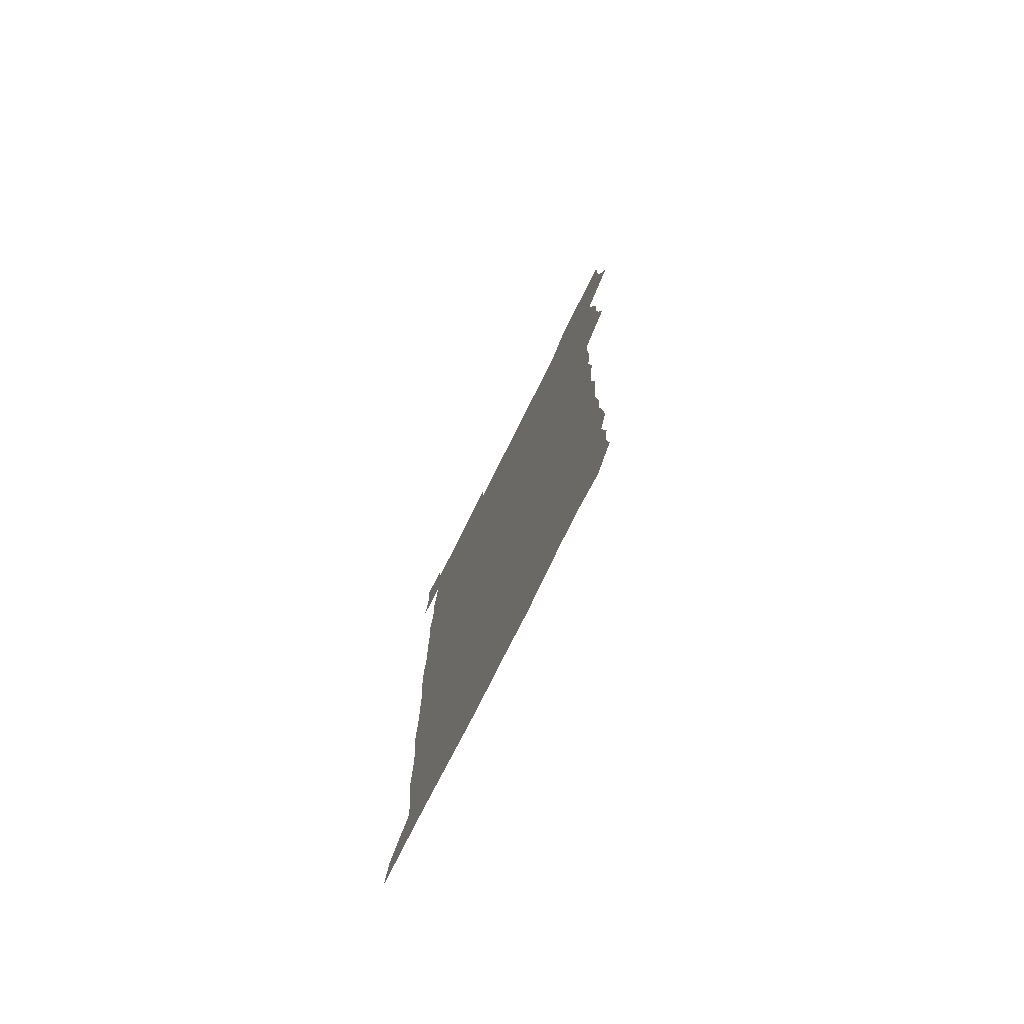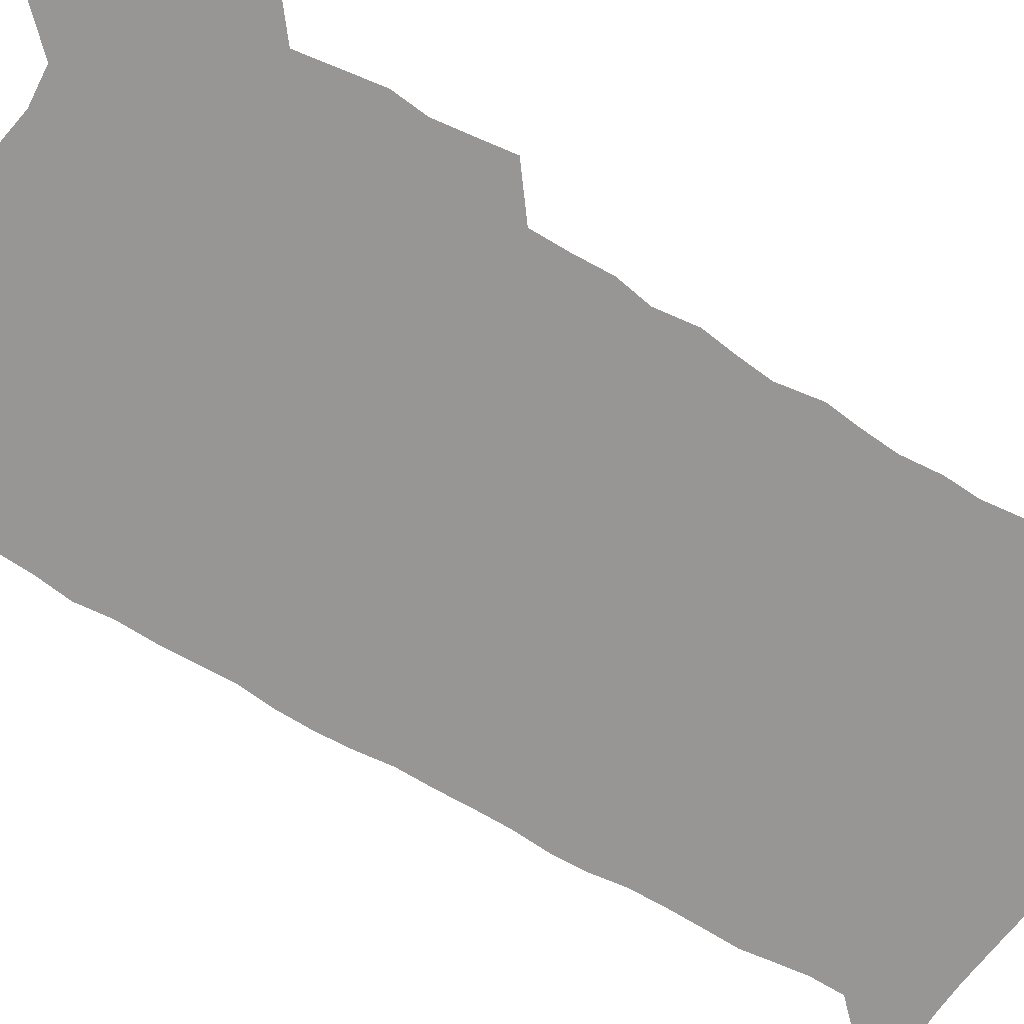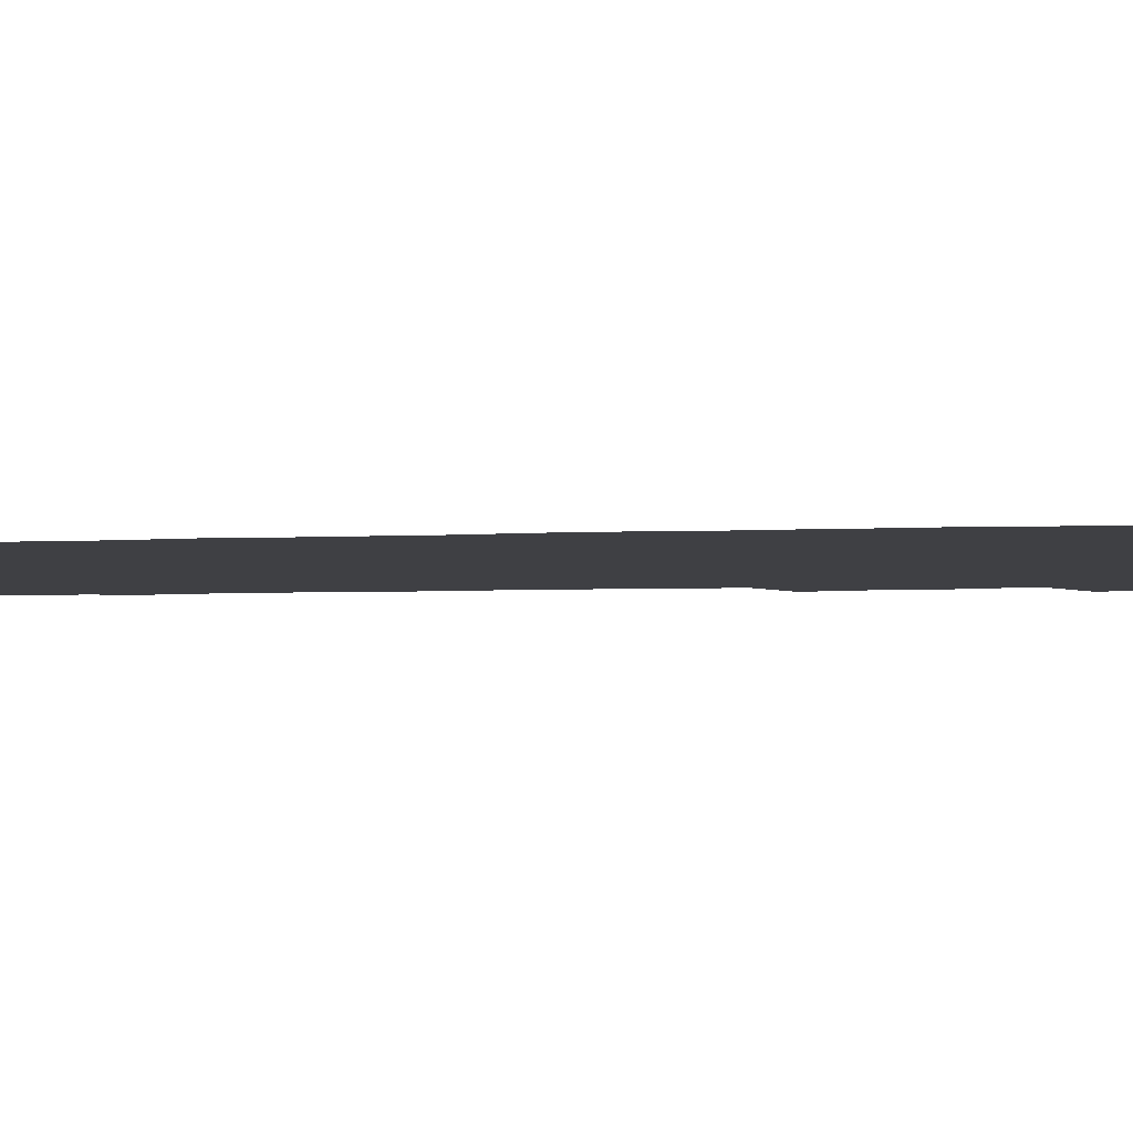
<metadata>
{"format":"obj","ext":"obj","renderer":"f3d","projection":"perspective","resolution":1024,"background":"white","views":[{"elev":-77.4,"azim":-116.6,"up":"+Y"},{"elev":-67.9,"azim":-121.3,"up":"+Z"},{"elev":-5.0,"azim":98.3,"up":"+Z"}]}
</metadata>
<code>
v 459.6 527.7 0
v 463.4 541.3 0
v 466.1 555.8 0
v 466.3 570.5 0
v 465.8 585.7 0
v 473.3 432.4 0
v 475.4 447.5 0
v 477.4 463 0
v 476 477.8 0
v 478.5 493.9 0
v 481 510.6 0
v 481.5 525.3 0
v 478.9 540.5 0
v 483.7 554.3 0
v 481.9 569.6 0
v 479.9 587.1 0
v 493 158.8 0
v 494.9 173.2 0
v 492.9 185.1 0
v 496 202 0
v 491.4 214 0
v 492.1 228.5 0
v 493.9 244.3 0
v 493.2 258.8 0
v 494.7 275.6 0
v 493.6 291.2 0
v 492 305.6 0
v 494.9 324.1 0
v 493.4 339.1 0
v 491.6 353.6 0
v 493.8 370.8 0
v 491.2 385.9 0
v 491.9 402.1 0
v 491.9 418.1 0
v 495.1 434.8 0
v 494.7 449.7 0
v 496.4 465 0
v 496.1 479.8 0
v 495.7 494.8 0
v 497.6 510.4 0
v 497.4 525.2 0
v 498.2 539.8 0
v 497.3 555 0
v 495.9 570.4 0
v 494.3 587 0
v 504 146.1 0
v 510.3 164.2 0
v 513.9 180.2 0
v 511.7 192.8 0
v 513 208 0
v 512.9 222.7 0
v 514.9 239 0
v 515.2 254.1 0
v 514.5 268.7 0
v 513.1 282.7 0
v 512.7 297.6 0
v 510 311.5 0
v 511 327.6 0
v 511.6 343.4 0
v 511.1 358.7 0
v 511.4 374.4 0
v 512.6 390.4 0
v 512.8 405.4 0
v 509.8 420 0
v 511.2 435.7 0
v 512.4 451.1 0
v 512.3 465.7 0
v 510.4 480.4 0
v 512.4 495.4 0
v 512.7 510.3 0
v 513.4 524.9 0
v 512.8 539.7 0
v 511.7 555 0
v 510.2 570.3 0
v 507.8 588.4 0
v 519.9 149.1 0
v 524.6 165.2 0
v 528.7 183.1 0
v 527.4 195.8 0
v 529 211.8 0
v 529.9 227.3 0
v 530 242 0
v 530.1 256.9 0
v 529.8 271.6 0
v 529.1 286.1 0
v 528.6 300.8 0
v 528.5 316.1 0
v 528.6 331.3 0
v 528.3 346.2 0
v 527.7 361 0
v 527.6 376.2 0
v 527.8 391.4 0
v 527.6 406.5 0
v 527 421.4 0
v 527.1 436.5 0
v 526.5 451.2 0
v 526.8 466 0
v 529.3 481.4 0
v 528.1 495.8 0
v 528.1 510.3 0
v 527.9 524.9 0
v 528.2 539.2 0
v 526.8 554.4 0
v 523.8 571.9 0
v 534.9 148.6 0
v 539.9 166.5 0
v 542.3 183.2 0
v 544.8 200.6 0
v 544.9 215 0
v 545 229.6 0
v 544.9 244 0
v 544.4 258.3 0
v 544 272.7 0
v 543.9 287.7 0
v 543.5 302.4 0
v 543.9 317.9 0
v 543.1 332.1 0
v 542.9 347 0
v 542.6 361.8 0
v 543.2 377.6 0
v 542.3 391.9 0
v 543.7 407.9 0
v 542.9 422.3 0
v 543.1 437.2 0
v 543.4 452.1 0
v 543.4 466.8 0
v 543.1 481.4 0
v 542.9 495.9 0
v 542.9 510.3 0
v 542.5 524.8 0
v 543.6 538.6 0
v 541.4 555 0
v 539.9 570.6 0
v 549.8 145.8 0
v 553.9 164.3 0
v 557.2 184.7 0
v 558.9 202 0
v 558.9 215.7 0
v 559.4 230.9 0
v 558.8 244.6 0
v 558.8 259.4 0
v 558.5 273.9 0
v 558 288.2 0
v 558.2 303.7 0
v 557.6 317.8 0
v 557.7 333 0
v 557.5 347.7 0
v 556.7 361.5 0
v 557.5 377.7 0
v 557.3 392.5 0
v 557.9 407.9 0
v 557.7 422.5 0
v 557.3 437 0
v 557.8 452.1 0
v 557.7 466.7 0
v 557.6 481.3 0
v 557.5 495.9 0
v 557.5 510.4 0
v 557.3 524.7 0
v 557.7 538.6 0
v 556.6 554 0
v 554.2 573 0
v 564.6 142.9 0
v 570.1 167.3 0
v 571.3 183.4 0
v 572.3 200.8 0
v 573.5 218.2 0
v 573.4 231.6 0
v 572.9 245 0
v 572.8 259.5 0
v 572.8 274.5 0
v 572.6 289.2 0
v 572.4 304 0
v 572.5 319.1 0
v 572.2 333.6 0
v 571.3 347.5 0
v 572.5 363.9 0
v 572.6 378.9 0
v 572.3 393.2 0
v 572.3 408 0
v 572.2 422.6 0
v 572.1 437.3 0
v 572.5 452.4 0
v 571.9 466.8 0
v 572 481.4 0
v 572.3 496 0
v 572.2 510.4 0
v 572 524.9 0
v 571.8 539.4 0
v 571.1 554.9 0
v 569.4 572.9 0
v 581.6 143.7 0
v 585 167.7 0
v 586.1 184.4 0
v 586.6 201 0
v 586.9 216 0
v 587 231.6 0
v 587 245.3 0
v 586.9 259.1 0
v 587 275.5 0
v 586.6 289 0
v 586.7 304.5 0
v 586.6 318.9 0
v 586.8 334.5 0
v 586.5 348.8 0
v 586.6 363.8 0
v 586.5 378 0
v 586.7 393.3 0
v 586.6 407.9 0
v 586.5 422.7 0
v 586.5 437.1 0
v 586.5 452.2 0
v 586.7 466.9 0
v 586.5 481.4 0
v 586.6 496 0
v 586.7 510.5 0
v 586.6 524.9 0
v 586.5 539.4 0
v 586 555 0
v 585.1 572 0
v 598.4 142.9 0
v 599.8 166.1 0
v 600.6 185.7 0
v 600.8 200.5 0
v 600.7 215.3 0
v 600.3 231.9 0
v 601.1 244 0
v 601 258.7 0
v 600.9 275.1 0
v 600.8 289.3 0
v 600.9 303.7 0
v 600.8 318.4 0
v 600.7 335.2 0
v 600.7 348.7 0
v 601 364.3 0
v 600.9 378.8 0
v 601 393 0
v 600.9 407.9 0
v 600.9 422.4 0
v 600.8 437 0
v 600.9 452.4 0
v 601 466.8 0
v 601 481.4 0
v 601 496 0
v 601.1 510.6 0
v 601.1 524.8 0
v 601.1 538.9 0
v 600.8 555.9 0
v 600.6 571.9 0
v 615.1 142.8 0
v 615 163.8 0
v 614.8 184.5 0
v 614.9 201.1 0
v 615 214.8 0
v 614.8 229.9 0
v 615 245.5 0
v 615 258.6 0
v 614.8 275.4 0
v 614.9 289.4 0
v 615.1 303.5 0
v 615 318.8 0
v 615 334 0
v 615 349.6 0
v 615.2 363.8 0
v 615.5 378 0
v 615.2 393.3 0
v 615.3 407.7 0
v 615.4 422.4 0
v 615.2 437.5 0
v 615.4 452.1 0
v 615.4 466.8 0
v 615.5 481.4 0
v 615.9 496.1 0
v 615.6 510.8 0
v 615.7 525.3 0
v 615.5 539.7 0
v 615.8 554.9 0
v 615.8 571.9 0
v 615.7 588.5 0
v 631.2 144.5 0
v 630 168.1 0
v 629.7 182.4 0
v 628.5 201.2 0
v 628.9 214.8 0
v 629.3 228.7 0
v 629 244.4 0
v 628.9 259.7 0
v 629.1 274.2 0
v 629.4 288 0
v 629.4 303.1 0
v 629.4 318.4 0
v 629.1 334.1 0
v 628.9 349.2 0
v 629.2 363.7 0
v 629.7 377.9 0
v 629.7 392.8 0
v 629.6 407.6 0
v 629.9 422.1 0
v 630.6 436.5 0
v 629.8 452.1 0
v 629.6 466.8 0
v 630 481.3 0
v 630.2 496.1 0
v 630.3 510.8 0
v 630.3 525.4 0
v 630.3 540 0
v 630.5 554.8 0
v 630.9 570.1 0
v 630.9 586.3 0
v 647.5 146.1 0
v 644.5 167.4 0
v 644 182.5 0
v 643.5 198.1 0
v 643.6 212.8 0
v 643.6 227.6 0
v 643.1 243.3 0
v 644.6 256.7 0
v 643.5 273.1 0
v 642.8 289.3 0
v 643.2 303.3 0
v 643.9 317.3 0
v 643.8 332.6 0
v 645.2 346.7 0
v 643.9 362.8 0
v 644.7 377 0
v 645.5 391.5 0
v 644.7 406.9 0
v 644.6 421.9 0
v 644.8 436.7 0
v 644.2 451.8 0
v 645.7 466.4 0
v 644.7 481.4 0
v 645.2 496 0
v 645.3 510.8 0
v 645.3 525.5 0
v 645.2 540.2 0
v 645.4 555.1 0
v 645.6 569.8 0
v 645.8 586.3 0
v 662.9 147 0
v 658 168.2 0
v 658.2 181.2 0
v 658.6 195.2 0
v 658.1 210.9 0
v 657.8 226.2 0
v 658.3 240.6 0
v 658.9 255.3 0
v 658.5 270.9 0
v 659.2 285.6 0
v 659.6 300.3 0
v 658.3 316.2 0
v 660.1 330.1 0
v 660.7 344.8 0
v 658.8 361.5 0
v 660.1 375.8 0
v 660.7 390.6 0
v 659.7 406.1 0
v 659.8 421 0
v 660.7 435.7 0
v 660.3 450.9 0
v 661.6 465.7 0
v 660.6 481 0
v 660.5 495.8 0
v 660.7 510.6 0
v 661.7 525.7 0
v 660.8 540.8 0
v 660.6 555.7 0
v 660.2 570.1 0
v 660.8 585.5 0
v 678 146.7 0
v 673.7 164.6 0
v 672.5 178.4 0
v 672.4 192.9 0
v 674.1 206.3 0
v 676 220.1 0
v 675.6 235.4 0
v 675.3 250.8 0
v 675.7 266 0
v 677.6 280.3 0
v 678.1 295.2 0
v 677 311.2 0
v 677 326.7 0
v 677.4 342 0
v 677.2 357.8 0
v 678.9 372.6 0
v 679.7 387.5 0
v 679.5 402.8 0
v 677.9 418.9 0
v 678.5 434.1 0
v 678.9 449.4 0
v 678.4 464.8 0
v 680 479.8 0
v 678 495.3 0
v 677.3 510.5 0
v 678.4 525.6 0
v 675.9 541.6 0
v 675.8 556.7 0
v 675.3 570.6 0
v 675.6 585.3 0
v 675.9 599.8 0
v 691.5 147.2 0
v 688.2 162.5 0
v 694.6 556.5 0
v 690.9 571.5 0
v 690.6 585.8 0
v 692.1 601.5 0
f 11 12 1
f 1 12 2
f 12 13 2
f 2 13 3
f 13 14 3
f 3 14 4
f 14 15 4
f 4 15 5
f 15 16 5
f 34 35 6
f 6 35 7
f 35 36 7
f 7 36 8
f 36 37 8
f 8 37 9
f 37 38 9
f 9 38 10
f 38 39 10
f 10 39 11
f 39 40 11
f 11 40 12
f 40 41 12
f 12 41 13
f 41 42 13
f 13 42 14
f 42 43 14
f 14 43 15
f 43 44 15
f 15 44 16
f 44 45 16
f 46 47 17
f 17 47 18
f 47 48 18
f 18 48 19
f 48 49 19
f 19 49 20
f 49 50 20
f 20 50 21
f 50 51 21
f 21 51 22
f 51 52 22
f 22 52 23
f 52 53 23
f 23 53 24
f 53 54 24
f 24 54 25
f 54 55 25
f 25 55 26
f 55 56 26
f 26 56 27
f 56 57 27
f 27 57 28
f 57 58 28
f 28 58 29
f 58 59 29
f 29 59 30
f 59 60 30
f 30 60 31
f 60 61 31
f 31 61 32
f 61 62 32
f 32 62 33
f 62 63 33
f 33 63 34
f 63 64 34
f 34 64 35
f 64 65 35
f 35 65 36
f 65 66 36
f 36 66 37
f 66 67 37
f 37 67 38
f 67 68 38
f 38 68 39
f 68 69 39
f 39 69 40
f 69 70 40
f 40 70 41
f 70 71 41
f 41 71 42
f 71 72 42
f 42 72 43
f 72 73 43
f 43 73 44
f 73 74 44
f 44 74 45
f 74 75 45
f 46 76 47
f 76 77 47
f 47 77 48
f 77 78 48
f 48 78 49
f 78 79 49
f 49 79 50
f 79 80 50
f 50 80 51
f 80 81 51
f 51 81 52
f 81 82 52
f 52 82 53
f 82 83 53
f 53 83 54
f 83 84 54
f 54 84 55
f 84 85 55
f 55 85 56
f 85 86 56
f 56 86 57
f 86 87 57
f 57 87 58
f 87 88 58
f 58 88 59
f 88 89 59
f 59 89 60
f 89 90 60
f 60 90 61
f 90 91 61
f 61 91 62
f 91 92 62
f 62 92 63
f 92 93 63
f 63 93 64
f 93 94 64
f 64 94 65
f 94 95 65
f 65 95 66
f 95 96 66
f 66 96 67
f 96 97 67
f 67 97 68
f 97 98 68
f 68 98 69
f 98 99 69
f 69 99 70
f 99 100 70
f 70 100 71
f 100 101 71
f 71 101 72
f 101 102 72
f 72 102 73
f 102 103 73
f 73 103 74
f 103 104 74
f 74 104 75
f 76 105 77
f 105 106 77
f 77 106 78
f 106 107 78
f 78 107 79
f 107 108 79
f 79 108 80
f 108 109 80
f 80 109 81
f 109 110 81
f 81 110 82
f 110 111 82
f 82 111 83
f 111 112 83
f 83 112 84
f 112 113 84
f 84 113 85
f 113 114 85
f 85 114 86
f 114 115 86
f 86 115 87
f 115 116 87
f 87 116 88
f 116 117 88
f 88 117 89
f 117 118 89
f 89 118 90
f 118 119 90
f 90 119 91
f 119 120 91
f 91 120 92
f 120 121 92
f 92 121 93
f 121 122 93
f 93 122 94
f 122 123 94
f 94 123 95
f 123 124 95
f 95 124 96
f 124 125 96
f 96 125 97
f 125 126 97
f 97 126 98
f 126 127 98
f 98 127 99
f 127 128 99
f 99 128 100
f 128 129 100
f 100 129 101
f 129 130 101
f 101 130 102
f 130 131 102
f 102 131 103
f 131 132 103
f 103 132 104
f 132 133 104
f 105 134 106
f 134 135 106
f 106 135 107
f 135 136 107
f 107 136 108
f 136 137 108
f 108 137 109
f 137 138 109
f 109 138 110
f 138 139 110
f 110 139 111
f 139 140 111
f 111 140 112
f 140 141 112
f 112 141 113
f 141 142 113
f 113 142 114
f 142 143 114
f 114 143 115
f 143 144 115
f 115 144 116
f 144 145 116
f 116 145 117
f 145 146 117
f 117 146 118
f 146 147 118
f 118 147 119
f 147 148 119
f 119 148 120
f 148 149 120
f 120 149 121
f 149 150 121
f 121 150 122
f 150 151 122
f 122 151 123
f 151 152 123
f 123 152 124
f 152 153 124
f 124 153 125
f 153 154 125
f 125 154 126
f 154 155 126
f 126 155 127
f 155 156 127
f 127 156 128
f 156 157 128
f 128 157 129
f 157 158 129
f 129 158 130
f 158 159 130
f 130 159 131
f 159 160 131
f 131 160 132
f 160 161 132
f 132 161 133
f 161 162 133
f 134 163 135
f 163 164 135
f 135 164 136
f 164 165 136
f 136 165 137
f 165 166 137
f 137 166 138
f 166 167 138
f 138 167 139
f 167 168 139
f 139 168 140
f 168 169 140
f 140 169 141
f 169 170 141
f 141 170 142
f 170 171 142
f 142 171 143
f 171 172 143
f 143 172 144
f 172 173 144
f 144 173 145
f 173 174 145
f 145 174 146
f 174 175 146
f 146 175 147
f 175 176 147
f 147 176 148
f 176 177 148
f 148 177 149
f 177 178 149
f 149 178 150
f 178 179 150
f 150 179 151
f 179 180 151
f 151 180 152
f 180 181 152
f 152 181 153
f 181 182 153
f 153 182 154
f 182 183 154
f 154 183 155
f 183 184 155
f 155 184 156
f 184 185 156
f 156 185 157
f 185 186 157
f 157 186 158
f 186 187 158
f 158 187 159
f 187 188 159
f 159 188 160
f 188 189 160
f 160 189 161
f 189 190 161
f 161 190 162
f 190 191 162
f 163 192 164
f 192 193 164
f 164 193 165
f 193 194 165
f 165 194 166
f 194 195 166
f 166 195 167
f 195 196 167
f 167 196 168
f 196 197 168
f 168 197 169
f 197 198 169
f 169 198 170
f 198 199 170
f 170 199 171
f 199 200 171
f 171 200 172
f 200 201 172
f 172 201 173
f 201 202 173
f 173 202 174
f 202 203 174
f 174 203 175
f 203 204 175
f 175 204 176
f 204 205 176
f 176 205 177
f 205 206 177
f 177 206 178
f 206 207 178
f 178 207 179
f 207 208 179
f 179 208 180
f 208 209 180
f 180 209 181
f 209 210 181
f 181 210 182
f 210 211 182
f 182 211 183
f 211 212 183
f 183 212 184
f 212 213 184
f 184 213 185
f 213 214 185
f 185 214 186
f 214 215 186
f 186 215 187
f 215 216 187
f 187 216 188
f 216 217 188
f 188 217 189
f 217 218 189
f 189 218 190
f 218 219 190
f 190 219 191
f 219 220 191
f 192 221 193
f 221 222 193
f 193 222 194
f 222 223 194
f 194 223 195
f 223 224 195
f 195 224 196
f 224 225 196
f 196 225 197
f 225 226 197
f 197 226 198
f 226 227 198
f 198 227 199
f 227 228 199
f 199 228 200
f 228 229 200
f 200 229 201
f 229 230 201
f 201 230 202
f 230 231 202
f 202 231 203
f 231 232 203
f 203 232 204
f 232 233 204
f 204 233 205
f 233 234 205
f 205 234 206
f 234 235 206
f 206 235 207
f 235 236 207
f 207 236 208
f 236 237 208
f 208 237 209
f 237 238 209
f 209 238 210
f 238 239 210
f 210 239 211
f 239 240 211
f 211 240 212
f 240 241 212
f 212 241 213
f 241 242 213
f 213 242 214
f 242 243 214
f 214 243 215
f 243 244 215
f 215 244 216
f 244 245 216
f 216 245 217
f 245 246 217
f 217 246 218
f 246 247 218
f 218 247 219
f 247 248 219
f 219 248 220
f 248 249 220
f 221 250 222
f 250 251 222
f 222 251 223
f 251 252 223
f 223 252 224
f 252 253 224
f 224 253 225
f 253 254 225
f 225 254 226
f 254 255 226
f 226 255 227
f 255 256 227
f 227 256 228
f 256 257 228
f 228 257 229
f 257 258 229
f 229 258 230
f 258 259 230
f 230 259 231
f 259 260 231
f 231 260 232
f 260 261 232
f 232 261 233
f 261 262 233
f 233 262 234
f 262 263 234
f 234 263 235
f 263 264 235
f 235 264 236
f 264 265 236
f 236 265 237
f 265 266 237
f 237 266 238
f 266 267 238
f 238 267 239
f 267 268 239
f 239 268 240
f 268 269 240
f 240 269 241
f 269 270 241
f 241 270 242
f 270 271 242
f 242 271 243
f 271 272 243
f 243 272 244
f 272 273 244
f 244 273 245
f 273 274 245
f 245 274 246
f 274 275 246
f 246 275 247
f 275 276 247
f 247 276 248
f 276 277 248
f 248 277 249
f 277 278 249
f 250 280 251
f 280 281 251
f 251 281 252
f 281 282 252
f 252 282 253
f 282 283 253
f 253 283 254
f 283 284 254
f 254 284 255
f 284 285 255
f 255 285 256
f 285 286 256
f 256 286 257
f 286 287 257
f 257 287 258
f 287 288 258
f 258 288 259
f 288 289 259
f 259 289 260
f 289 290 260
f 260 290 261
f 290 291 261
f 261 291 262
f 291 292 262
f 262 292 263
f 292 293 263
f 263 293 264
f 293 294 264
f 264 294 265
f 294 295 265
f 265 295 266
f 295 296 266
f 266 296 267
f 296 297 267
f 267 297 268
f 297 298 268
f 268 298 269
f 298 299 269
f 269 299 270
f 299 300 270
f 270 300 271
f 300 301 271
f 271 301 272
f 301 302 272
f 272 302 273
f 302 303 273
f 273 303 274
f 303 304 274
f 274 304 275
f 304 305 275
f 275 305 276
f 305 306 276
f 276 306 277
f 306 307 277
f 277 307 278
f 307 308 278
f 278 308 279
f 308 309 279
f 280 310 281
f 310 311 281
f 281 311 282
f 311 312 282
f 282 312 283
f 312 313 283
f 283 313 284
f 313 314 284
f 284 314 285
f 314 315 285
f 285 315 286
f 315 316 286
f 286 316 287
f 316 317 287
f 287 317 288
f 317 318 288
f 288 318 289
f 318 319 289
f 289 319 290
f 319 320 290
f 290 320 291
f 320 321 291
f 291 321 292
f 321 322 292
f 292 322 293
f 322 323 293
f 293 323 294
f 323 324 294
f 294 324 295
f 324 325 295
f 295 325 296
f 325 326 296
f 296 326 297
f 326 327 297
f 297 327 298
f 327 328 298
f 298 328 299
f 328 329 299
f 299 329 300
f 329 330 300
f 300 330 301
f 330 331 301
f 301 331 302
f 331 332 302
f 302 332 303
f 332 333 303
f 303 333 304
f 333 334 304
f 304 334 305
f 334 335 305
f 305 335 306
f 335 336 306
f 306 336 307
f 336 337 307
f 307 337 308
f 337 338 308
f 308 338 309
f 338 339 309
f 310 340 311
f 340 341 311
f 311 341 312
f 341 342 312
f 312 342 313
f 342 343 313
f 313 343 314
f 343 344 314
f 314 344 315
f 344 345 315
f 315 345 316
f 345 346 316
f 316 346 317
f 346 347 317
f 317 347 318
f 347 348 318
f 318 348 319
f 348 349 319
f 319 349 320
f 349 350 320
f 320 350 321
f 350 351 321
f 321 351 322
f 351 352 322
f 322 352 323
f 352 353 323
f 323 353 324
f 353 354 324
f 324 354 325
f 354 355 325
f 325 355 326
f 355 356 326
f 326 356 327
f 356 357 327
f 327 357 328
f 357 358 328
f 328 358 329
f 358 359 329
f 329 359 330
f 359 360 330
f 330 360 331
f 360 361 331
f 331 361 332
f 361 362 332
f 332 362 333
f 362 363 333
f 333 363 334
f 363 364 334
f 334 364 335
f 364 365 335
f 335 365 336
f 365 366 336
f 336 366 337
f 366 367 337
f 337 367 338
f 367 368 338
f 338 368 339
f 368 369 339
f 340 370 341
f 370 371 341
f 341 371 342
f 371 372 342
f 342 372 343
f 372 373 343
f 343 373 344
f 373 374 344
f 344 374 345
f 374 375 345
f 345 375 346
f 375 376 346
f 346 376 347
f 376 377 347
f 347 377 348
f 377 378 348
f 348 378 349
f 378 379 349
f 349 379 350
f 379 380 350
f 350 380 351
f 380 381 351
f 351 381 352
f 381 382 352
f 352 382 353
f 382 383 353
f 353 383 354
f 383 384 354
f 354 384 355
f 384 385 355
f 355 385 356
f 385 386 356
f 356 386 357
f 386 387 357
f 357 387 358
f 387 388 358
f 358 388 359
f 388 389 359
f 359 389 360
f 389 390 360
f 360 390 361
f 390 391 361
f 361 391 362
f 391 392 362
f 362 392 363
f 392 393 363
f 363 393 364
f 393 394 364
f 364 394 365
f 394 395 365
f 365 395 366
f 395 396 366
f 366 396 367
f 396 397 367
f 367 397 368
f 397 398 368
f 368 398 369
f 398 399 369
f 370 401 371
f 401 402 371
f 371 402 372
f 397 403 398
f 403 404 398
f 398 404 399
f 404 405 399
f 399 405 400
f 405 406 400

</code>
